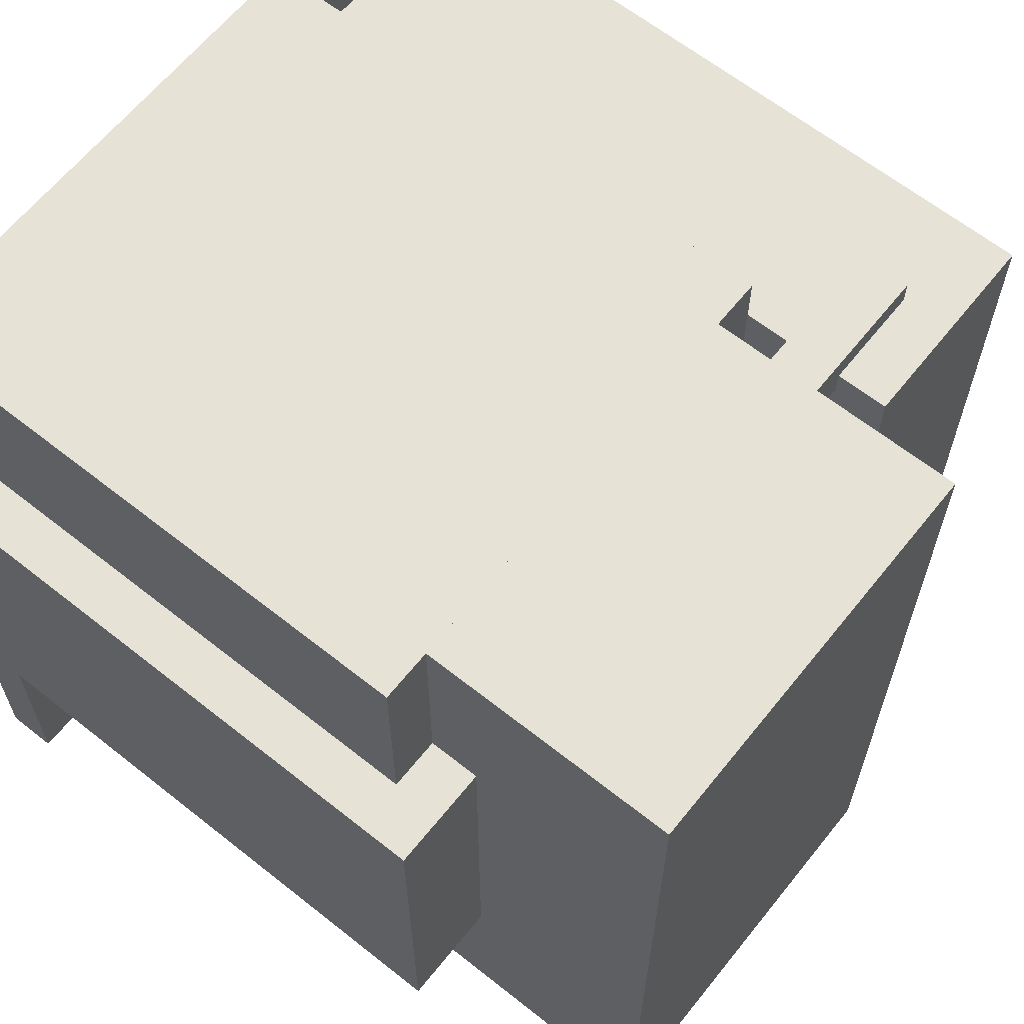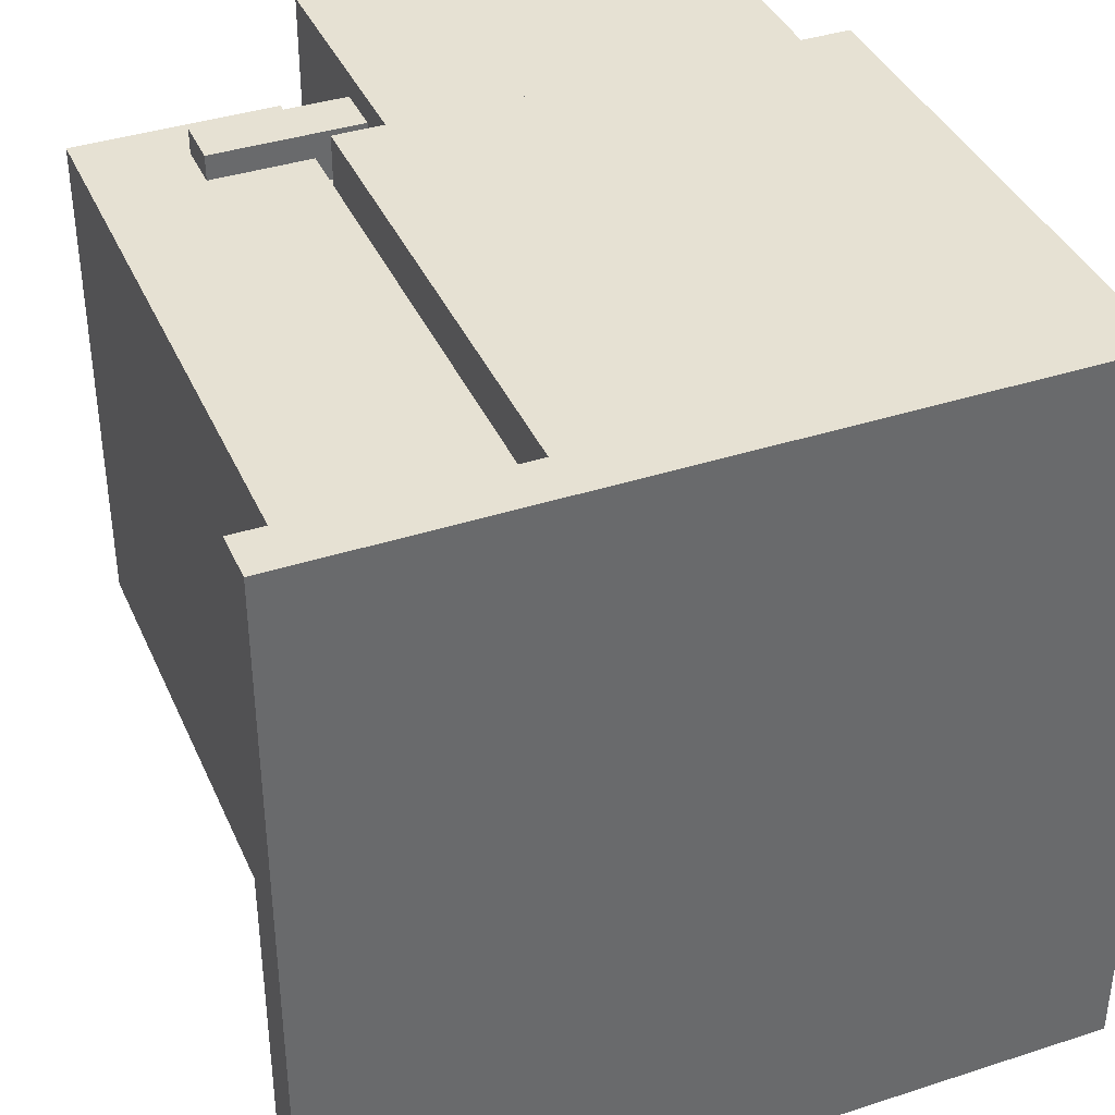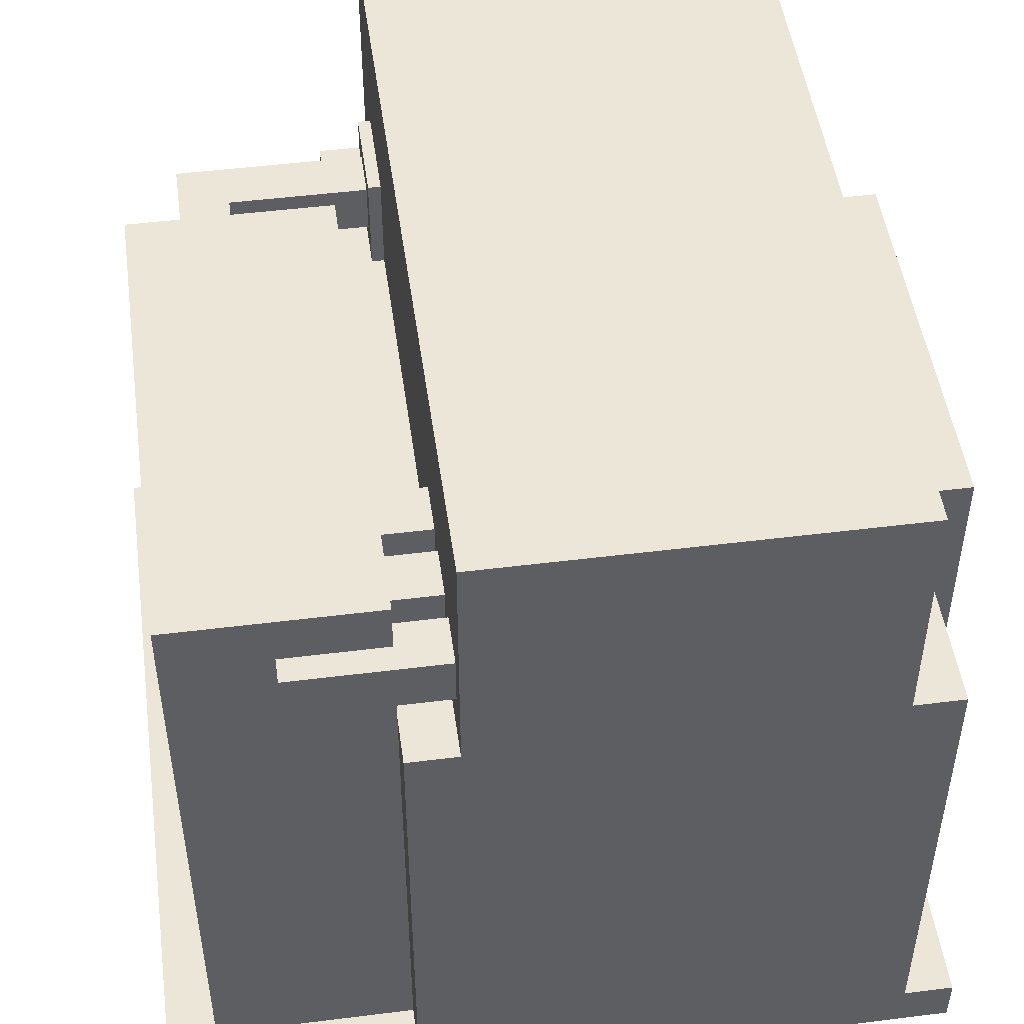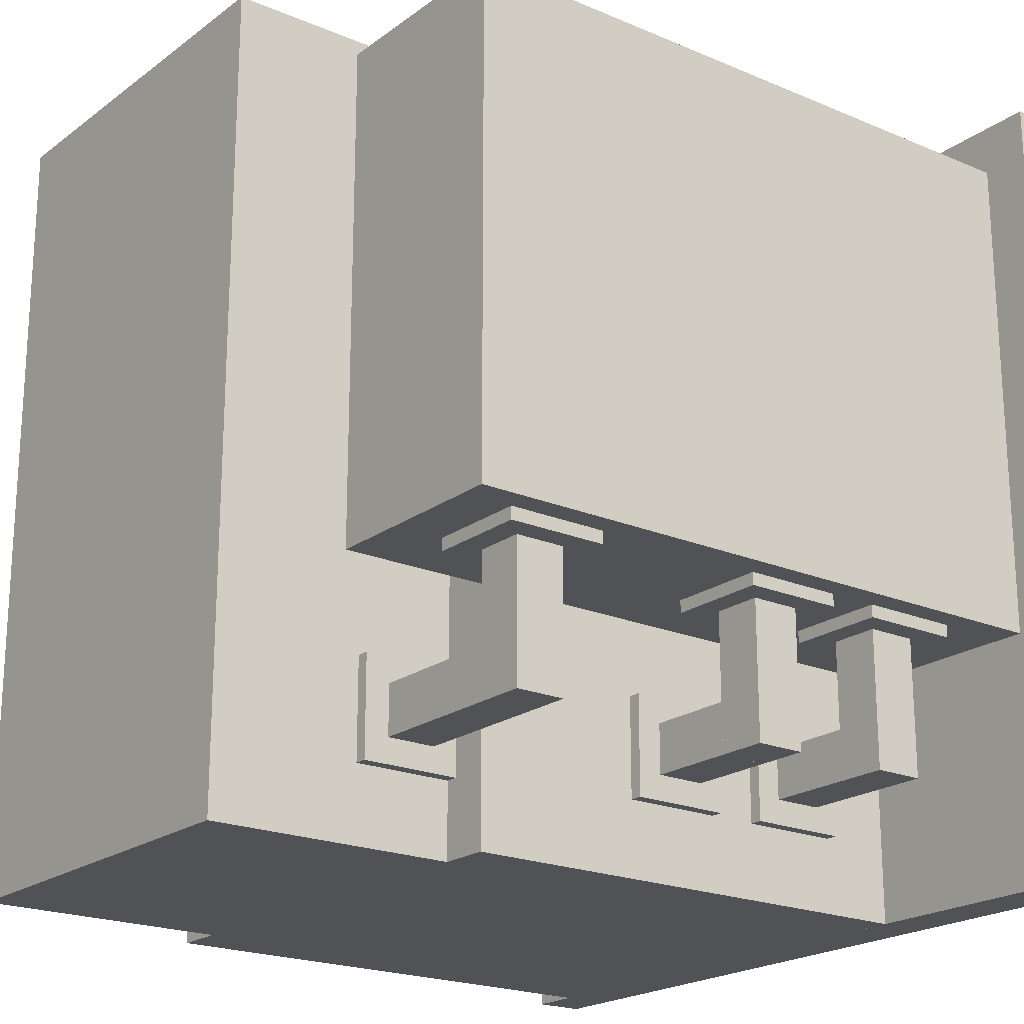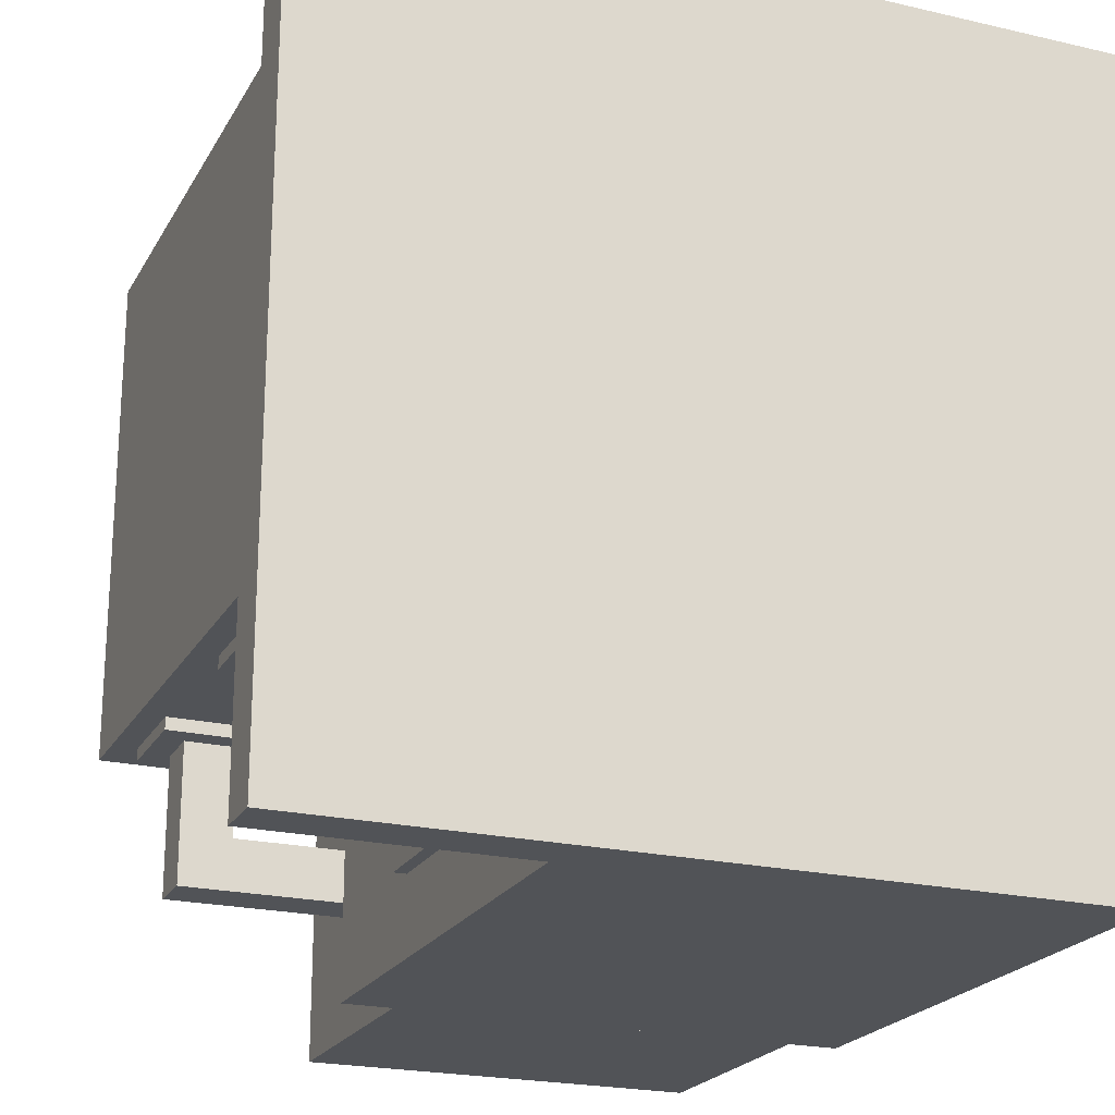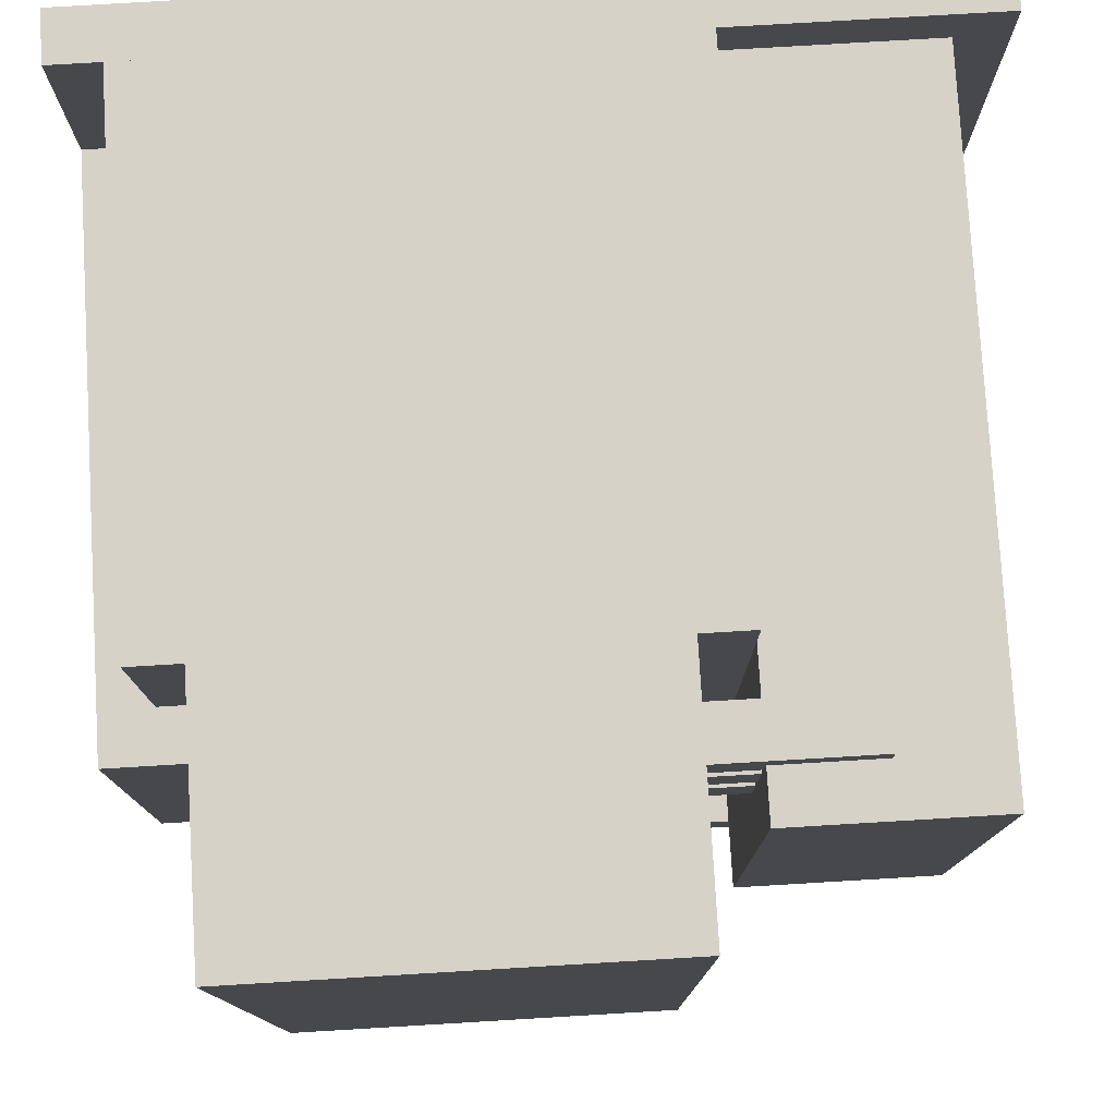
<metadata>
{"format":"obj","ext":"obj","renderer":"f3d","projection":"perspective","resolution":1024,"background":"white","views":[{"elev":63.6,"azim":128.7,"up":"+Z"},{"elev":38.7,"azim":-22.2,"up":"+Z"},{"elev":49.1,"azim":-7.9,"up":"+Y"},{"elev":-20.8,"azim":-127.5,"up":"+Z"},{"elev":-21.9,"azim":-22.2,"up":"+Z"},{"elev":78.2,"azim":176.6,"up":"+Z"}]}
</metadata>
<code>
o cube
v 1 0.0625 1
v 1 0.0625 0
v 1 0 1
v 1 0 0
v 0 0.0625 0
v 0 0.0625 1
v 0 0 0
v 0 0 1
f 4 7 5 2
f 3 4 2 1
f 8 3 1 6
f 7 8 6 5
f 6 1 2 5
f 7 4 3 8
o cube
v 0.9375 0.6875 1
v 0.9375 0.6875 0
v 0.9375 0.0625 1
v 0.9375 0.0625 0
v 0.3125 0.6875 0
v 0.3125 0.6875 1
v 0.3125 0.0625 0
v 0.3125 0.0625 1
f 12 15 13 10
f 11 12 10 9
f 16 11 9 14
f 15 16 14 13
f 14 9 10 13
o cube
v 0.3125 0.875 0.9375
v 0.3125 0.875 0.3125
v 0.3125 0.0625 0.9375
v 0.3125 0.0625 0.3125
v 0.0625 0.875 0.3125
v 0.0625 0.875 0.9375
v 0.0625 0.0625 0.3125
v 0.0625 0.0625 0.9375
f 20 23 21 18
f 19 20 18 17
f 24 19 17 22
f 23 24 22 21
f 22 17 18 21
o cube
v 1 0.75 0.75
v 1 0.75 0.25
v 1 0.0625 0.75
v 1 0.0625 0.25
v 0.9375 0.75 0.25
v 0.9375 0.75 0.75
v 0.9375 0.0625 0.25
v 0.9375 0.0625 0.75
f 28 31 29 26
f 27 28 26 25
f 32 27 25 30
f 30 25 26 29
o cube
v 0.1875 0.4375 0.3125
v 0.1875 0.4375 0.125
v 0.1875 0.375 0.3125
v 0.1875 0.375 0.125
v 0.125 0.4375 0.125
v 0.125 0.4375 0.3125
v 0.125 0.375 0.125
v 0.125 0.375 0.3125
f 36 39 37 34
f 35 36 34 33
f 39 40 38 37
f 38 33 34 37
f 39 36 35 40
o cube
v 0.3125 0.4375 0.1875
v 0.3125 0.4375 0.125
v 0.3125 0.375 0.1875
v 0.3125 0.375 0.125
v 0.1875 0.4375 0.125
v 0.1875 0.4375 0.1875
v 0.1875 0.375 0.125
v 0.1875 0.375 0.1875
f 44 47 45 42
f 48 43 41 46
f 46 41 42 45
f 47 44 43 48
o cube
v 0.2188 0.4688 0.3594
v 0.2188 0.4688 0.2969
v 0.2188 0.3438 0.3594
v 0.2188 0.3438 0.2969
v 0.09375 0.4688 0.2969
v 0.09375 0.4688 0.3594
v 0.09375 0.3438 0.2969
v 0.09375 0.3438 0.3594
f 52 55 53 50
f 51 52 50 49
f 55 56 54 53
f 54 49 50 53
f 55 52 51 56
o cube
v 0.3594 0.4688 0.2188
v 0.3594 0.4688 0.09375
v 0.3594 0.3438 0.2188
v 0.3594 0.3438 0.09375
v 0.2969 0.4688 0.09375
v 0.2969 0.4688 0.2188
v 0.2969 0.3438 0.09375
v 0.2969 0.3438 0.2188
f 60 63 61 58
f 64 59 57 62
f 63 64 62 61
f 62 57 58 61
f 63 60 59 64
o cube
v 0.1875 0.25 0.3125
v 0.1875 0.25 0.125
v 0.1875 0.1875 0.3125
v 0.1875 0.1875 0.125
v 0.125 0.25 0.125
v 0.125 0.25 0.3125
v 0.125 0.1875 0.125
v 0.125 0.1875 0.3125
f 68 71 69 66
f 67 68 66 65
f 71 72 70 69
f 70 65 66 69
f 71 68 67 72
o cube
v 0.3125 0.25 0.1875
v 0.3125 0.25 0.125
v 0.3125 0.1875 0.1875
v 0.3125 0.1875 0.125
v 0.1875 0.25 0.125
v 0.1875 0.25 0.1875
v 0.1875 0.1875 0.125
v 0.1875 0.1875 0.1875
f 76 79 77 74
f 80 75 73 78
f 78 73 74 77
f 79 76 75 80
o cube
v 0.2188 0.2812 0.3594
v 0.2188 0.2812 0.2969
v 0.2188 0.1562 0.3594
v 0.2188 0.1562 0.2969
v 0.09375 0.2812 0.2969
v 0.09375 0.2812 0.3594
v 0.09375 0.1562 0.2969
v 0.09375 0.1562 0.3594
f 84 87 85 82
f 83 84 82 81
f 87 88 86 85
f 86 81 82 85
f 87 84 83 88
o cube
v 0.3594 0.2812 0.2188
v 0.3594 0.2812 0.09375
v 0.3594 0.1562 0.2188
v 0.3594 0.1562 0.09375
v 0.2969 0.2812 0.09375
v 0.2969 0.2812 0.2188
v 0.2969 0.1562 0.09375
v 0.2969 0.1562 0.2188
f 92 95 93 90
f 96 91 89 94
f 95 96 94 93
f 94 89 90 93
f 95 92 91 96
o cube
v 0.875 1 1
v 0.875 1 0
v 0.875 0.6875 1
v 0.875 0.6875 0
v 0.375 1 0
v 0.375 1 1
v 0.375 0.6875 0
v 0.375 0.6875 1
f 100 103 101 98
f 99 100 98 97
f 104 99 97 102
f 103 104 102 101
f 102 97 98 101
o cube
v 0.375 0.7812 0.1875
v 0.375 0.7812 0.125
v 0.375 0.7188 0.1875
v 0.375 0.7188 0.125
v 0.1875 0.7812 0.125
v 0.1875 0.7812 0.1875
v 0.1875 0.7188 0.125
v 0.1875 0.7188 0.1875
f 108 111 109 106
f 112 107 105 110
f 110 105 106 109
f 111 108 107 112
o cube
v 0.1875 0.7812 0.3125
v 0.1875 0.7812 0.125
v 0.1875 0.7188 0.3125
v 0.1875 0.7188 0.125
v 0.125 0.7812 0.125
v 0.125 0.7812 0.3125
v 0.125 0.7188 0.125
v 0.125 0.7188 0.3125
f 116 119 117 114
f 115 116 114 113
f 119 120 118 117
f 118 113 114 117
f 119 116 115 120
o cube
v 0.2188 0.8125 0.3594
v 0.2188 0.8125 0.2969
v 0.2188 0.6875 0.3594
v 0.2188 0.6875 0.2969
v 0.09375 0.8125 0.2969
v 0.09375 0.8125 0.3594
v 0.09375 0.6875 0.2969
v 0.09375 0.6875 0.3594
f 124 127 125 122
f 123 124 122 121
f 127 128 126 125
f 126 121 122 125
f 127 124 123 128
o cube
v 0.9375 0.75 0.75
v 0.9375 0.75 0.25
v 0.9375 0.6875 0.75
v 0.9375 0.6875 0.25
v 0.875 0.75 0.25
v 0.875 0.75 0.75
v 0.875 0.6875 0.25
v 0.875 0.6875 0.75
f 132 135 133 130
f 136 131 129 134
f 134 129 130 133
o cube
v 0.375 0.8125 0.9688
v 0.375 0.8125 0.9062
v 0.375 0.75 0.9688
v 0.375 0.75 0.9062
v 0.1875 0.8125 0.9062
v 0.1875 0.8125 0.9688
v 0.1875 0.75 0.9062
v 0.1875 0.75 0.9688
f 140 143 141 138
f 144 139 137 142
f 143 144 142 141
f 142 137 138 141
f 143 140 139 144
o cube
v 0.375 0.8125 0.875
v 0.375 0.8125 0.8125
v 0.375 0.75 0.875
v 0.375 0.75 0.8125
v 0.3125 0.8125 0.8125
v 0.3125 0.8125 0.875
v 0.3125 0.75 0.8125
v 0.3125 0.75 0.875
f 148 151 149 146
f 152 147 145 150
f 150 145 146 149
f 151 148 147 152
o cube
v 0.375 0.8125 0.7812
v 0.375 0.8125 0.7188
v 0.375 0.75 0.7812
v 0.375 0.75 0.7188
v 0.3125 0.8125 0.7188
v 0.3125 0.8125 0.7812
v 0.3125 0.75 0.7188
v 0.3125 0.75 0.7812
f 156 159 157 154
f 160 155 153 158
f 158 153 154 157
f 159 156 155 160
o cube
v 0.4219 0.8125 0.2188
v 0.4219 0.8125 0.09375
v 0.4219 0.6875 0.2188
v 0.4219 0.6875 0.09375
v 0.3594 0.8125 0.09375
v 0.3594 0.8125 0.2188
v 0.3594 0.6875 0.09375
v 0.3594 0.6875 0.2188
f 164 167 165 162
f 168 163 161 166
f 167 168 166 165
f 166 161 162 165

</code>
